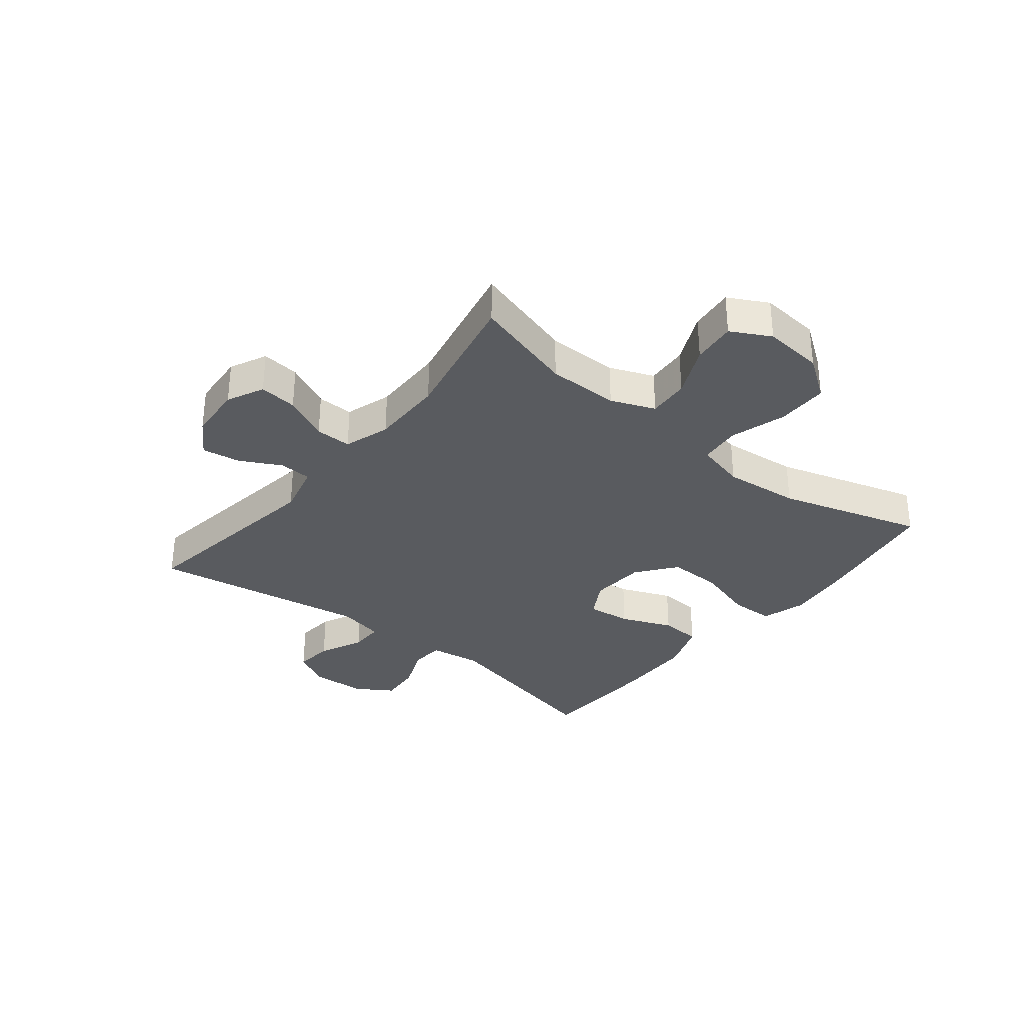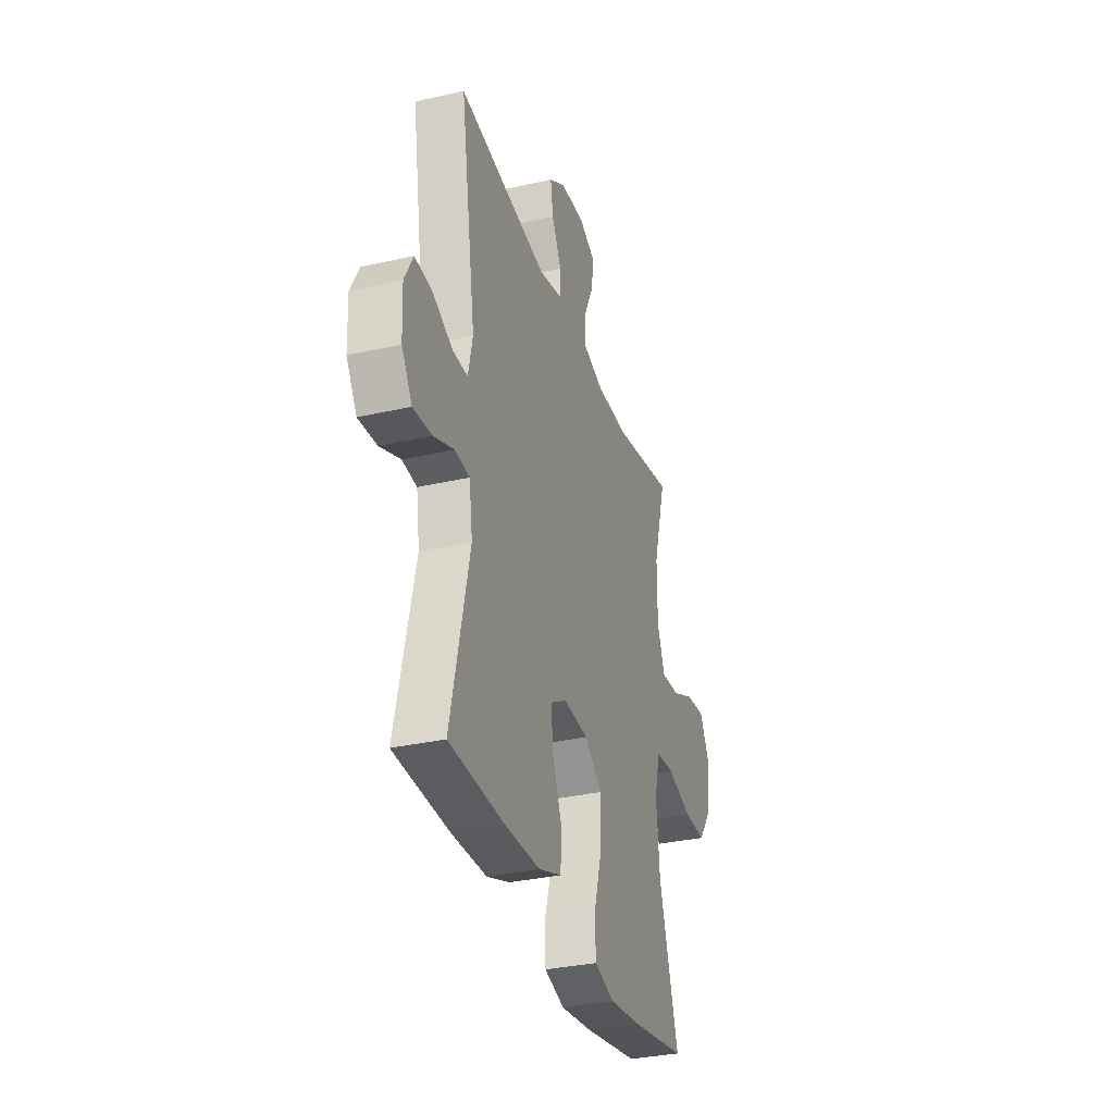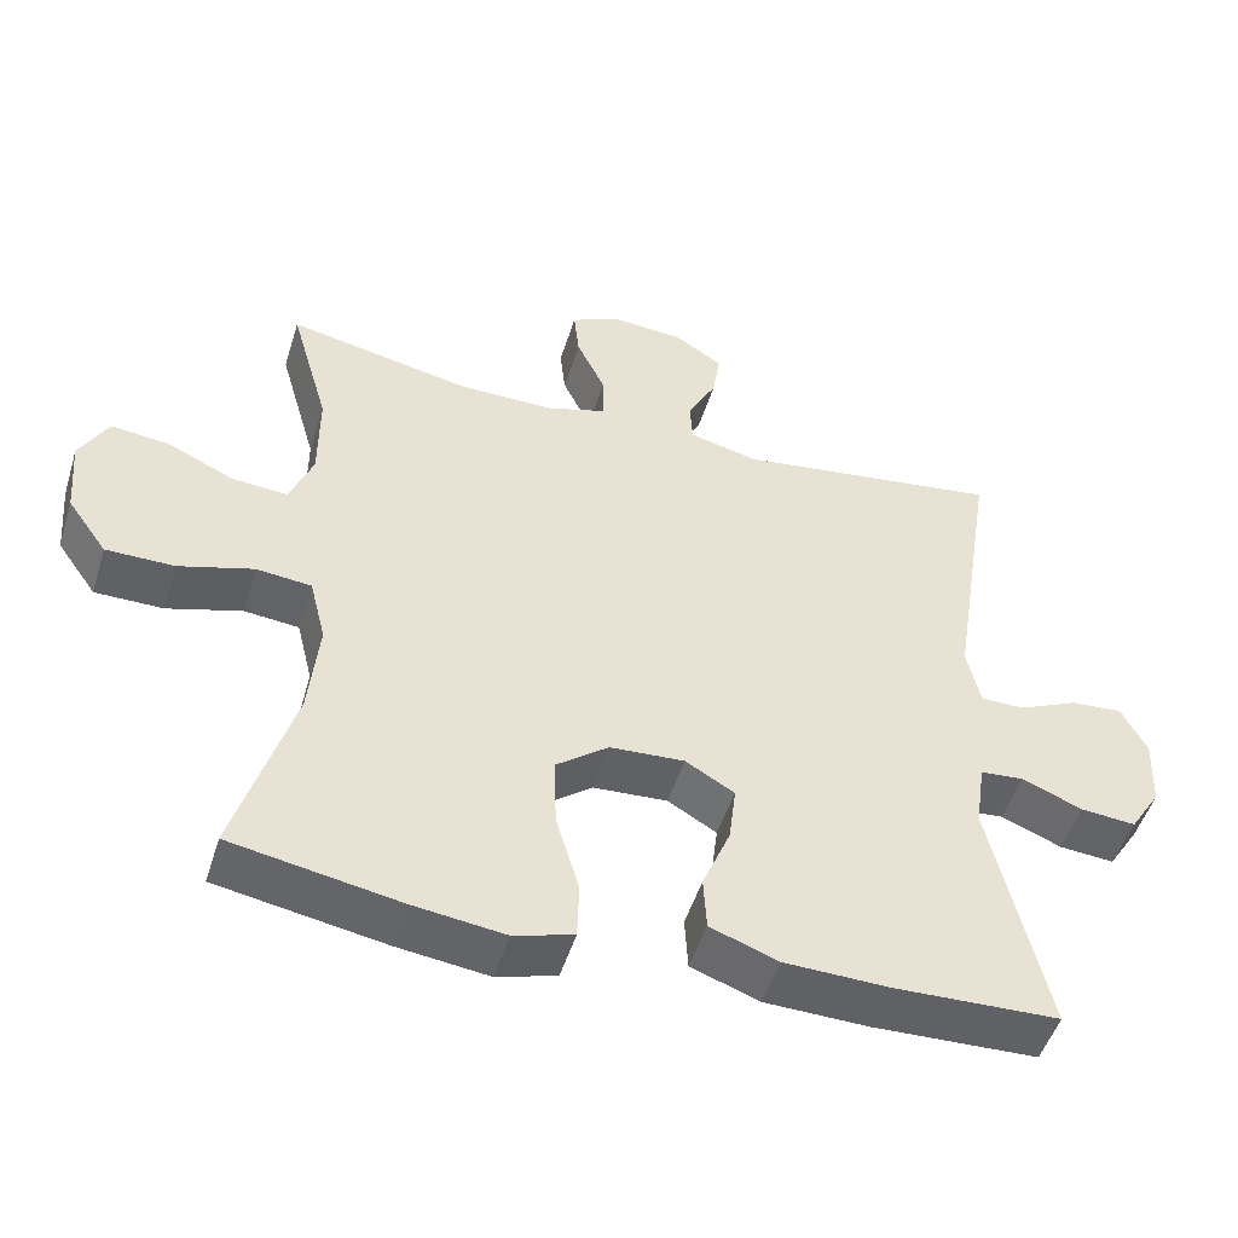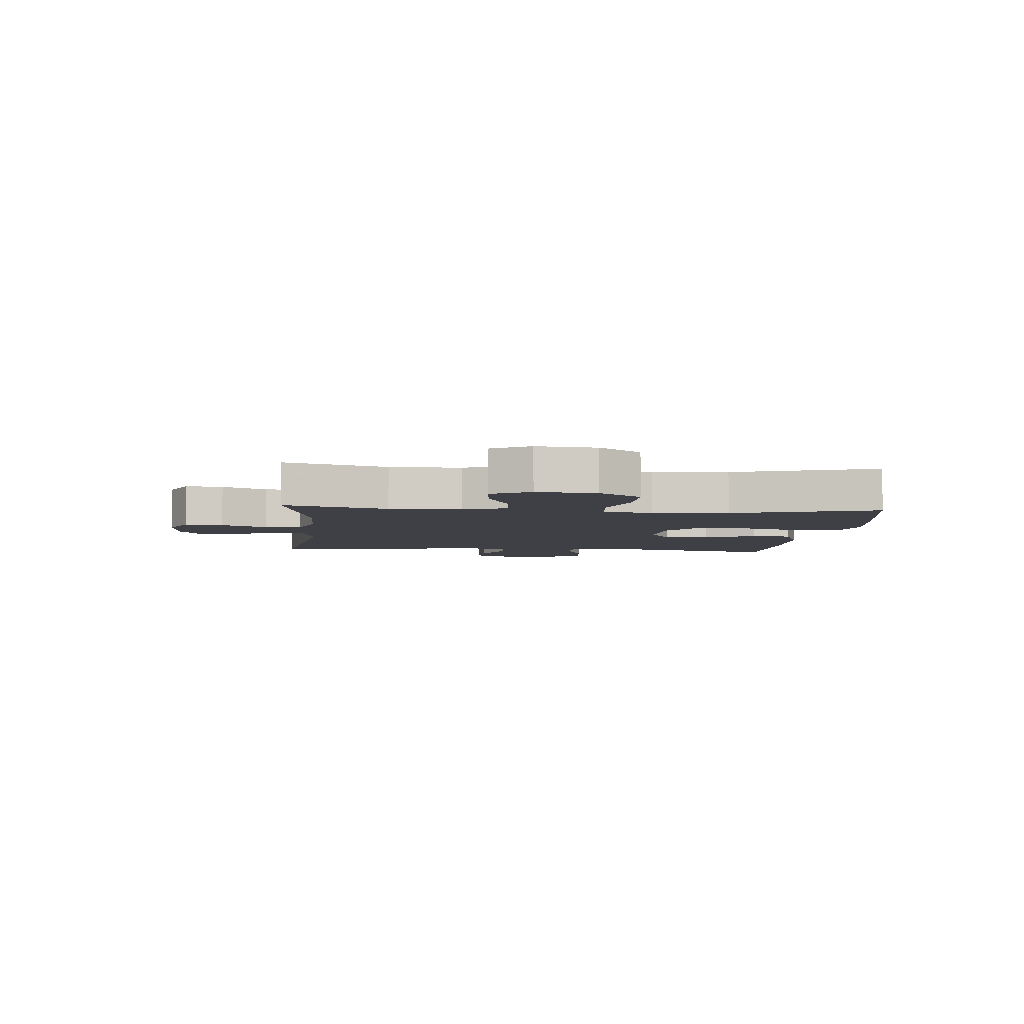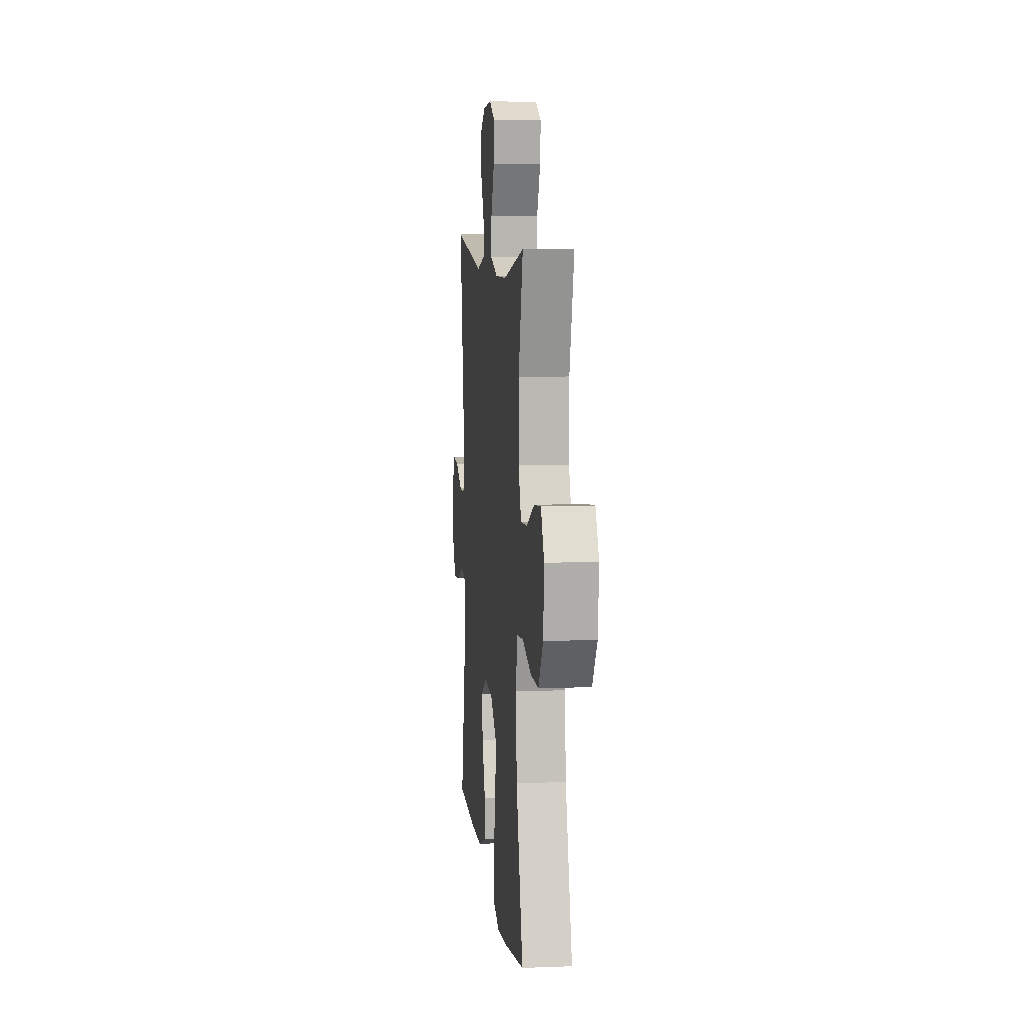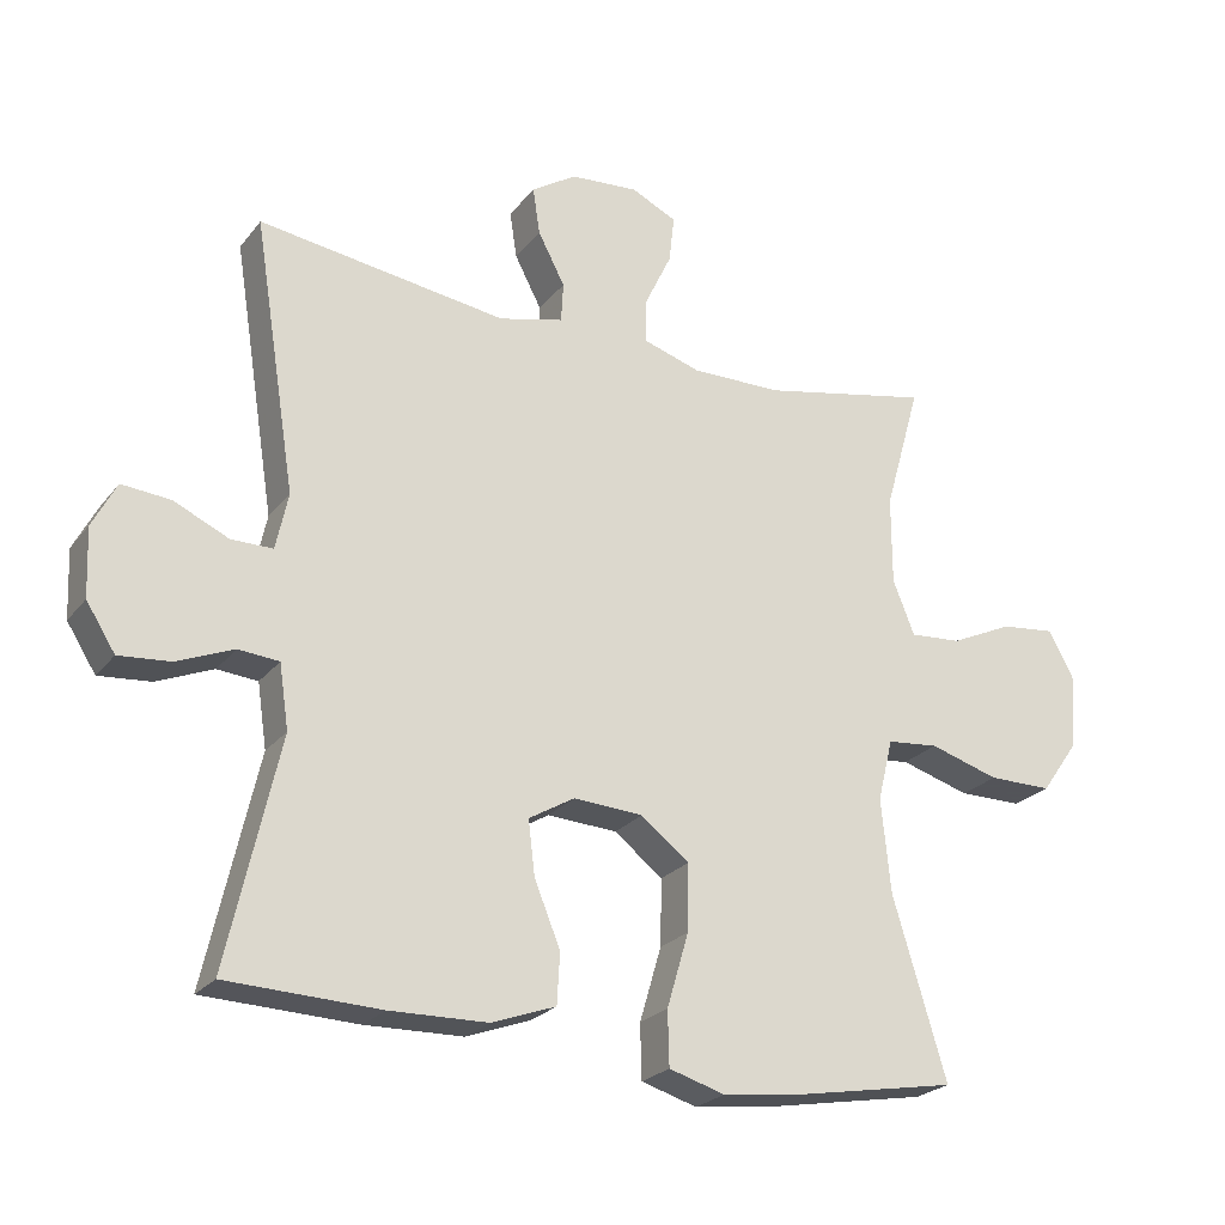
<metadata>
{"format":"obj","ext":"obj","renderer":"f3d","projection":"perspective","resolution":1024,"background":"white","views":[{"elev":-32.7,"azim":51.2,"up":"+Y"},{"elev":-32.7,"azim":-72.4,"up":"+Z"},{"elev":-49.9,"azim":162.9,"up":"+Z"},{"elev":-5.2,"azim":84.7,"up":"+Y"},{"elev":7.8,"azim":84.0,"up":"+Z"},{"elev":-23.9,"azim":-28.3,"up":"+Z"}]}
</metadata>
<code>
v 0.5 0.07 0.5
v 0.45 0.07 0.324
v 0.45 0.07 0.202
v 0.48 0.07 0.127
v 0.551 0.07 0.132
v 0.638 0.07 0.172
v 0.713 0.07 0.18
v 0.749 0.07 0.113
v 0.74 0.07 0.011
v 0.689 0.07 -0.061
v 0.601 0.07 -0.061
v 0.505 0.07 -0.032
v 0.434 0.07 -0.039
v 0.413 0.07 -0.124
v 0.426 0.07 -0.254
v 0.5 0.07 -0.5
v 0.285 0.07 -0.538
v 0.166 0.07 -0.553
v 0.089 0.07 -0.53
v 0.087 0.07 -0.455
v 0.117 0.07 -0.353
v 0.119 0.07 -0.261
v 0.052 0.07 -0.209
v -0.044 0.07 -0.203
v -0.107 0.07 -0.24
v -0.098 0.07 -0.315
v -0.062 0.07 -0.403
v -0.066 0.07 -0.473
v -0.154 0.07 -0.505
v -0.289 0.07 -0.508
v -0.5 0.07 -0.5
v -0.429 0.07 -0.186
v -0.442 0.07 -0.098
v -0.498 0.07 -0.093
v -0.576 0.07 -0.125
v -0.647 0.07 -0.131
v -0.687 0.07 -0.068
v -0.691 0.07 0.026
v -0.658 0.07 0.089
v -0.591 0.07 0.083
v -0.515 0.07 0.048
v -0.458 0.07 0.048
v -0.441 0.07 0.126
v -0.5 0.07 0.5
v -0.157 0.07 0.451
v -0.068 0.07 0.473
v -0.065 0.07 0.528
v -0.102 0.07 0.599
v -0.112 0.07 0.664
v -0.05 0.07 0.704
v 0.044 0.07 0.711
v 0.107 0.07 0.681
v 0.1 0.07 0.616
v 0.063 0.07 0.538
v 0.062 0.07 0.476
v 0.141 0.07 0.451
v 0.266 0.07 0.452
v 0.5 0 0.5
v 0.45 0 0.324
v 0.45 0 0.202
v 0.48 0 0.127
v 0.551 0 0.132
v 0.638 0 0.172
v 0.713 0 0.18
v 0.749 0 0.113
v 0.74 0 0.011
v 0.689 0 -0.061
v 0.601 0 -0.061
v 0.505 0 -0.032
v 0.434 0 -0.039
v 0.413 0 -0.124
v 0.426 0 -0.254
v 0.5 0 -0.5
v 0.285 0 -0.538
v 0.166 0 -0.553
v 0.089 0 -0.53
v 0.087 0 -0.455
v 0.117 0 -0.353
v 0.119 0 -0.261
v 0.052 0 -0.209
v -0.044 0 -0.203
v -0.107 0 -0.24
v -0.098 0 -0.315
v -0.062 0 -0.403
v -0.066 0 -0.473
v -0.154 0 -0.505
v -0.289 0 -0.508
v -0.5 0 -0.5
v -0.429 0 -0.186
v -0.442 0 -0.098
v -0.498 0 -0.093
v -0.576 0 -0.125
v -0.647 0 -0.131
v -0.687 0 -0.068
v -0.691 0 0.026
v -0.658 0 0.089
v -0.591 0 0.083
v -0.515 0 0.048
v -0.458 0 0.048
v -0.441 0 0.126
v -0.5 0 0.5
v -0.157 0 0.451
v -0.068 0 0.473
v -0.065 0 0.528
v -0.102 0 0.599
v -0.112 0 0.664
v -0.05 0 0.704
v 0.044 0 0.711
v 0.107 0 0.681
v 0.1 0 0.616
v 0.063 0 0.538
v 0.062 0 0.476
v 0.141 0 0.451
v 0.266 0 0.452
f 52 53 54
f 51 52 54
f 50 51 54
f 49 50 54
f 48 49 54
f 47 48 54
f 46 47 54 55
f 45 46 55 56
f 43 44 45
f 42 43 45 56
f 39 40 41
f 38 39 41
f 37 38 41
f 36 37 41
f 35 36 41
f 34 35 41
f 33 34 41 42
f 42 56 57
f 33 42 57
f 32 33 57
f 30 31 32
f 29 30 32
f 28 29 32
f 27 28 32
f 26 27 32
f 19 20 21
f 18 19 21
f 17 18 21
f 16 17 21
f 15 16 21
f 14 15 21 22
f 13 14 22 23
f 10 11 12
f 9 10 12
f 8 9 12
f 7 8 12
f 6 7 12
f 5 6 12
f 4 5 12 13
f 13 23 24
f 4 13 24
f 3 4 24
f 57 1 2
f 3 24 25
f 2 3 25
f 57 2 25
f 32 57 25
f 25 26 32
f 111 110 109
f 111 109 108
f 111 108 107
f 111 107 106
f 111 106 105
f 111 105 104
f 112 111 104 103
f 113 112 103 102
f 102 101 100
f 113 102 100 99
f 98 97 96
f 98 96 95
f 98 95 94
f 98 94 93
f 98 93 92
f 98 92 91
f 99 98 91 90
f 114 113 99
f 114 99 90
f 114 90 89
f 89 88 87
f 89 87 86
f 89 86 85
f 89 85 84
f 89 84 83
f 78 77 76
f 78 76 75
f 78 75 74
f 78 74 73
f 78 73 72
f 79 78 72 71
f 80 79 71 70
f 69 68 67
f 69 67 66
f 69 66 65
f 69 65 64
f 69 64 63
f 69 63 62
f 70 69 62 61
f 81 80 70
f 81 70 61
f 81 61 60
f 59 58 114
f 82 81 60
f 82 60 59
f 82 59 114
f 82 114 89
f 89 83 82
f 1 58 59 2
f 2 59 60 3
f 3 60 61 4
f 4 61 62 5
f 5 62 63 6
f 6 63 64 7
f 7 64 65 8
f 8 65 66 9
f 9 66 67 10
f 10 67 68 11
f 11 68 69 12
f 12 69 70 13
f 13 70 71 14
f 14 71 72 15
f 15 72 73 16
f 16 73 74 17
f 17 74 75 18
f 18 75 76 19
f 19 76 77 20
f 20 77 78 21
f 21 78 79 22
f 22 79 80 23
f 23 80 81 24
f 24 81 82 25
f 25 82 83 26
f 26 83 84 27
f 27 84 85 28
f 28 85 86 29
f 29 86 87 30
f 30 87 88 31
f 31 88 89 32
f 32 89 90 33
f 33 90 91 34
f 34 91 92 35
f 35 92 93 36
f 36 93 94 37
f 37 94 95 38
f 38 95 96 39
f 39 96 97 40
f 40 97 98 41
f 41 98 99 42
f 42 99 100 43
f 43 100 101 44
f 44 101 102 45
f 45 102 103 46
f 46 103 104 47
f 47 104 105 48
f 48 105 106 49
f 49 106 107 50
f 50 107 108 51
f 51 108 109 52
f 52 109 110 53
f 53 110 111 54
f 54 111 112 55
f 55 112 113 56
f 56 113 114 57
f 57 114 58 1

</code>
